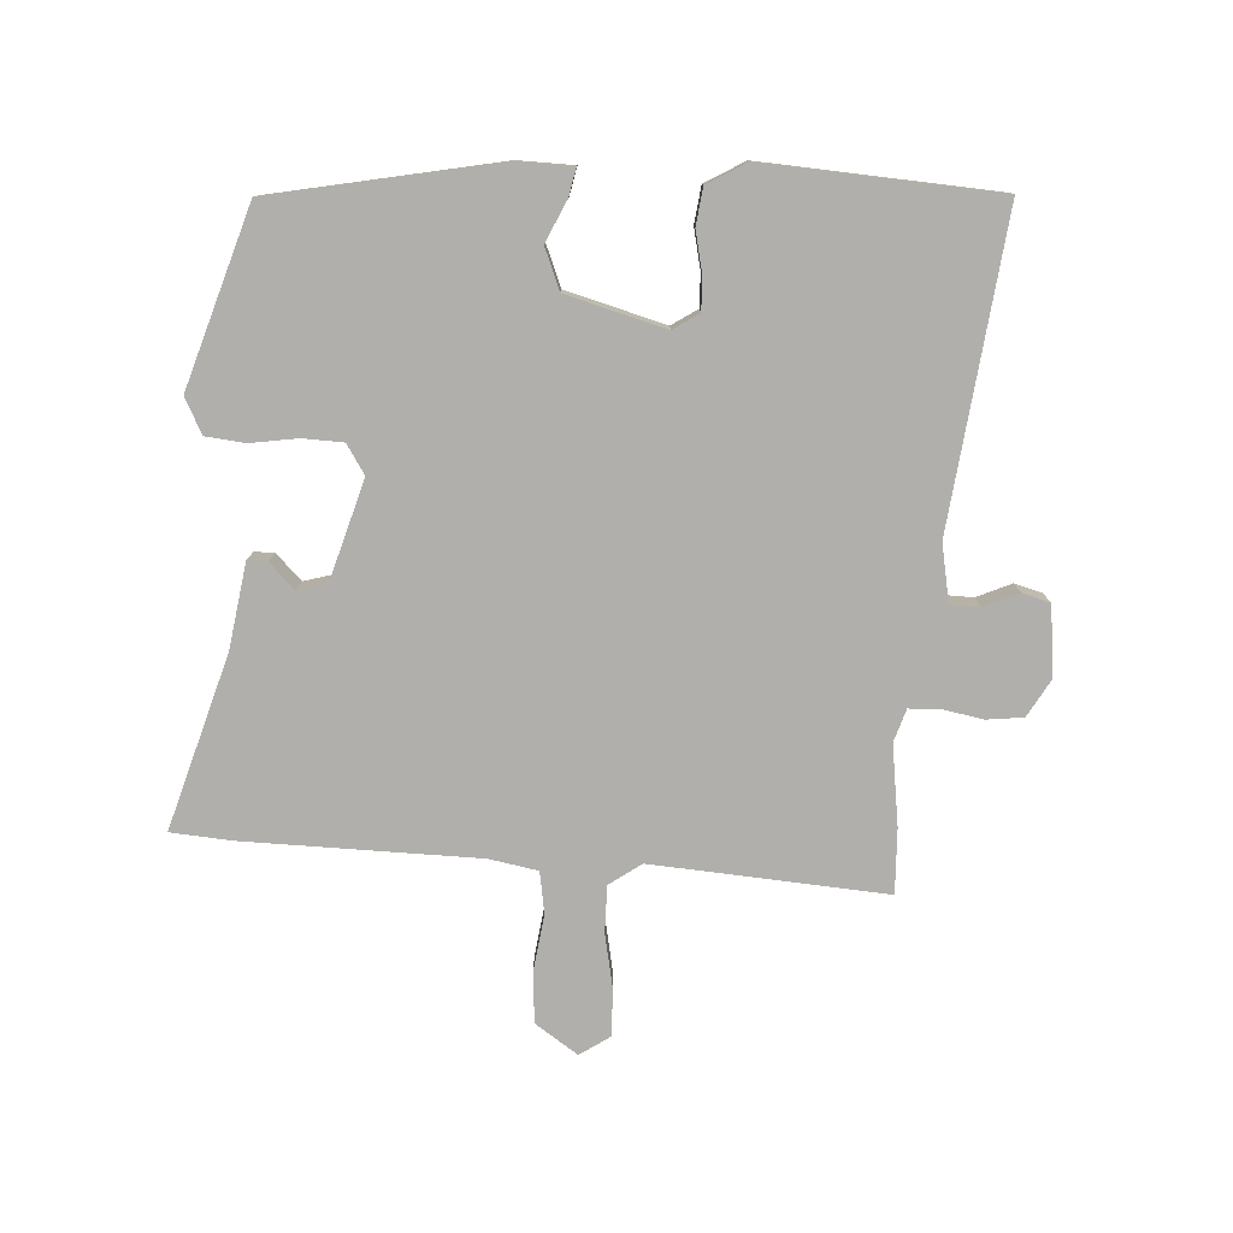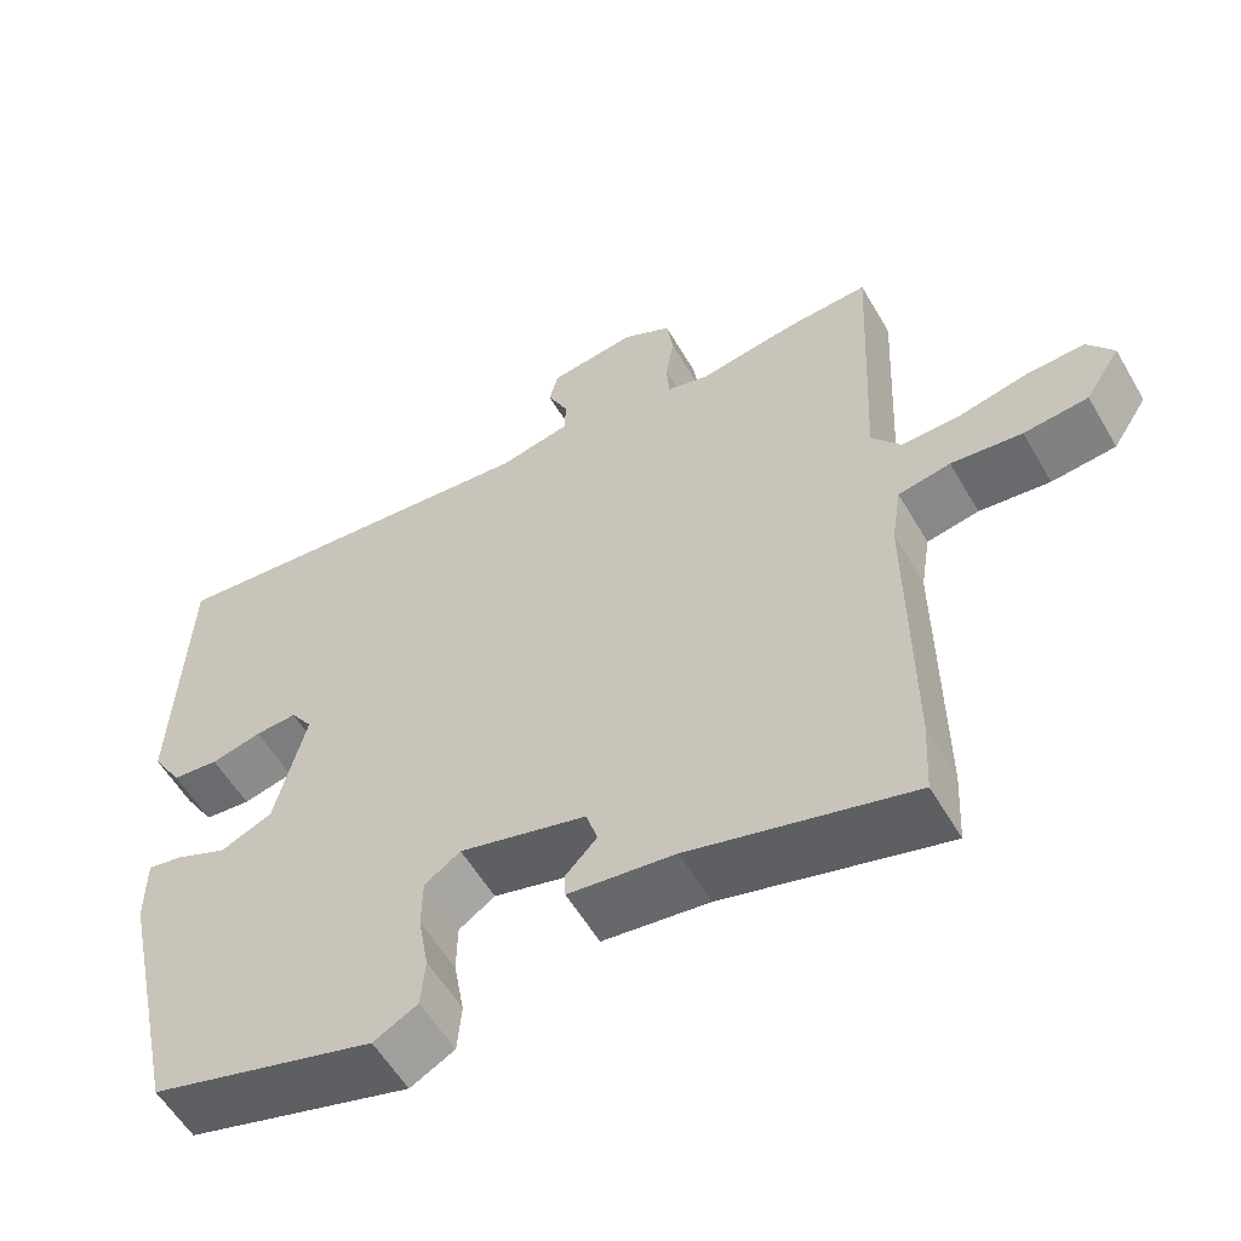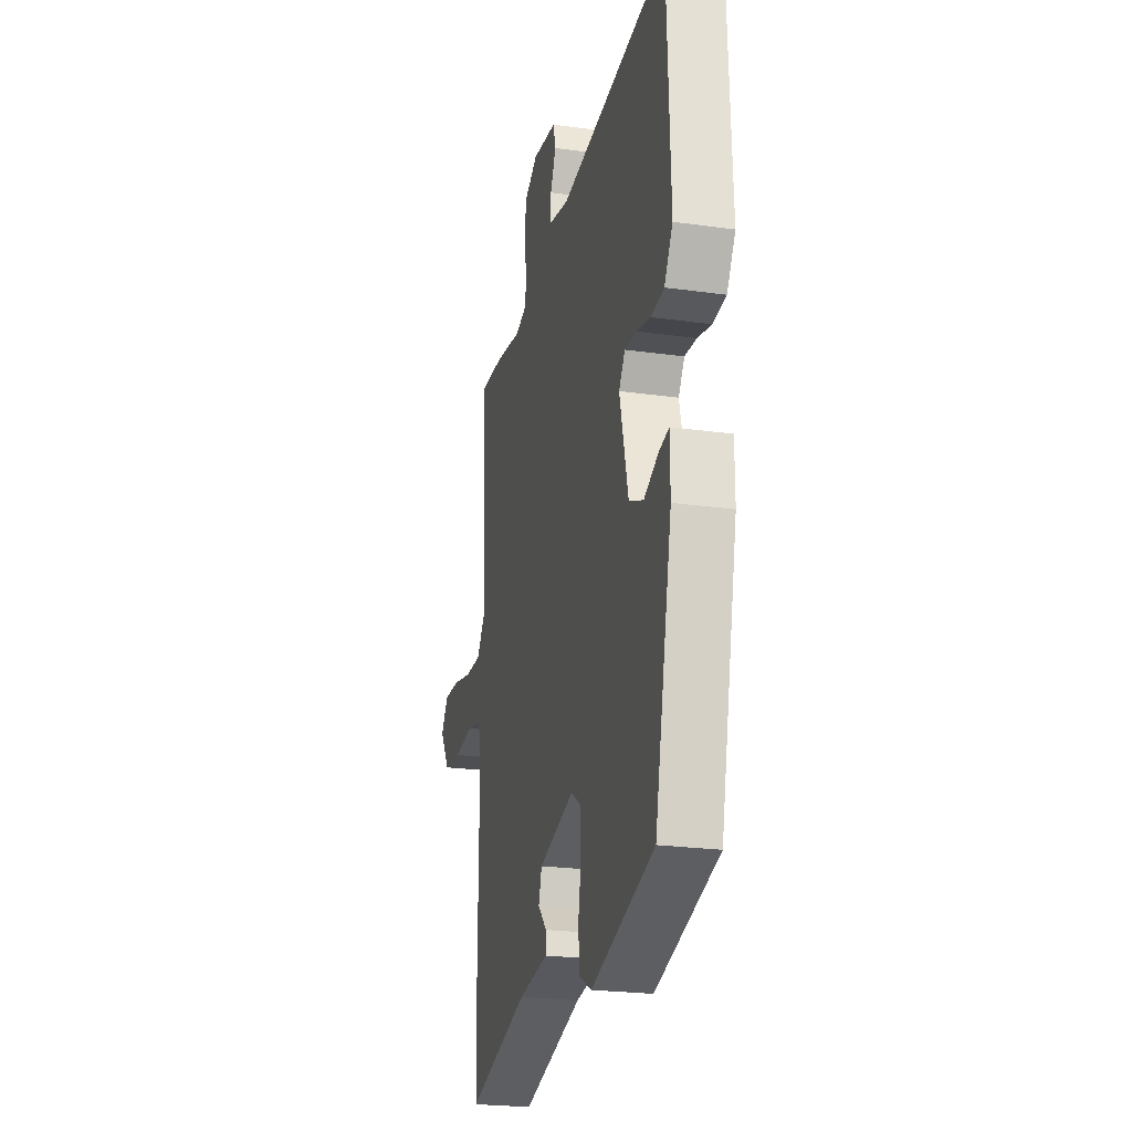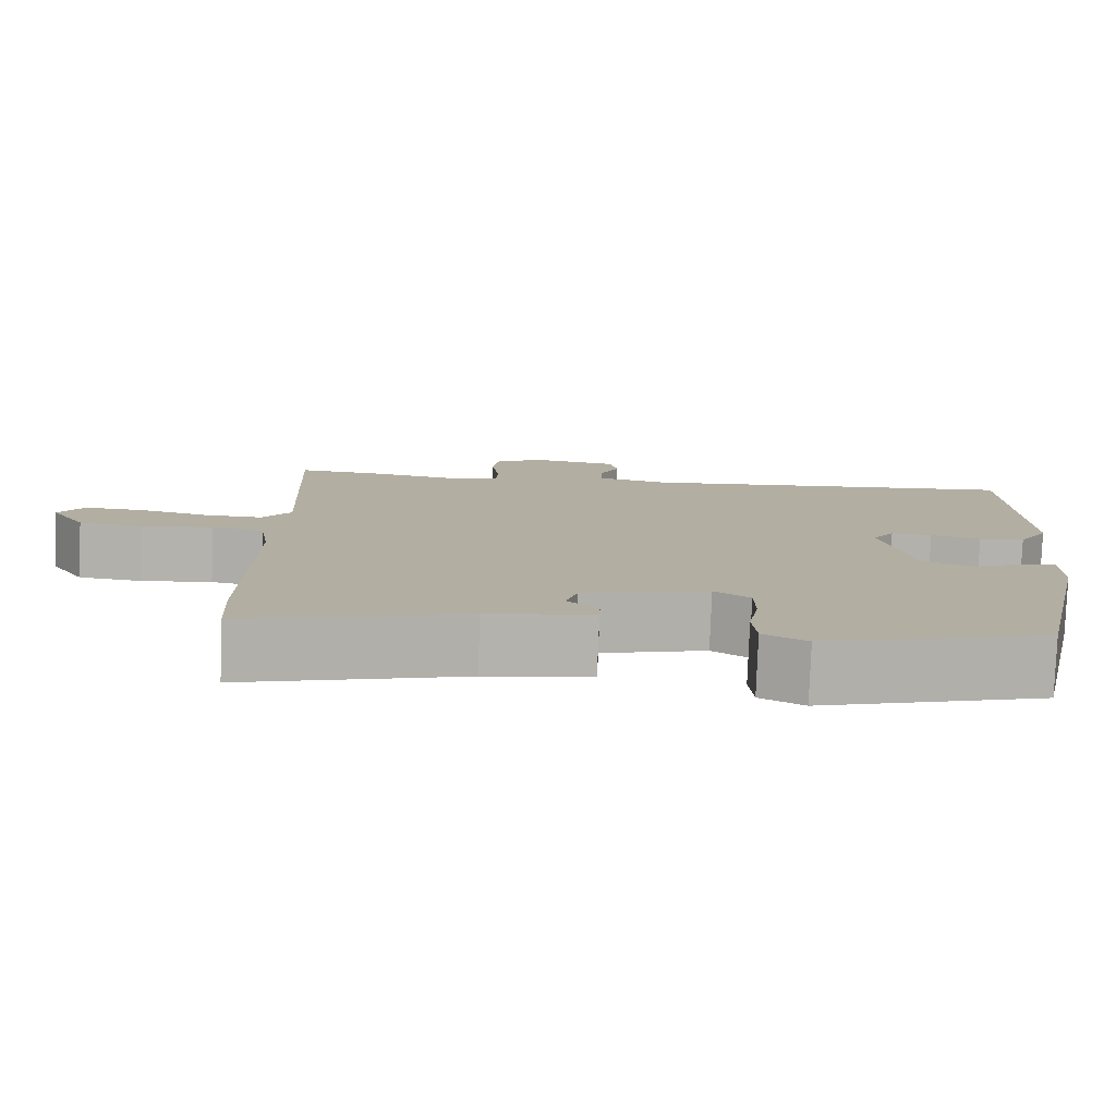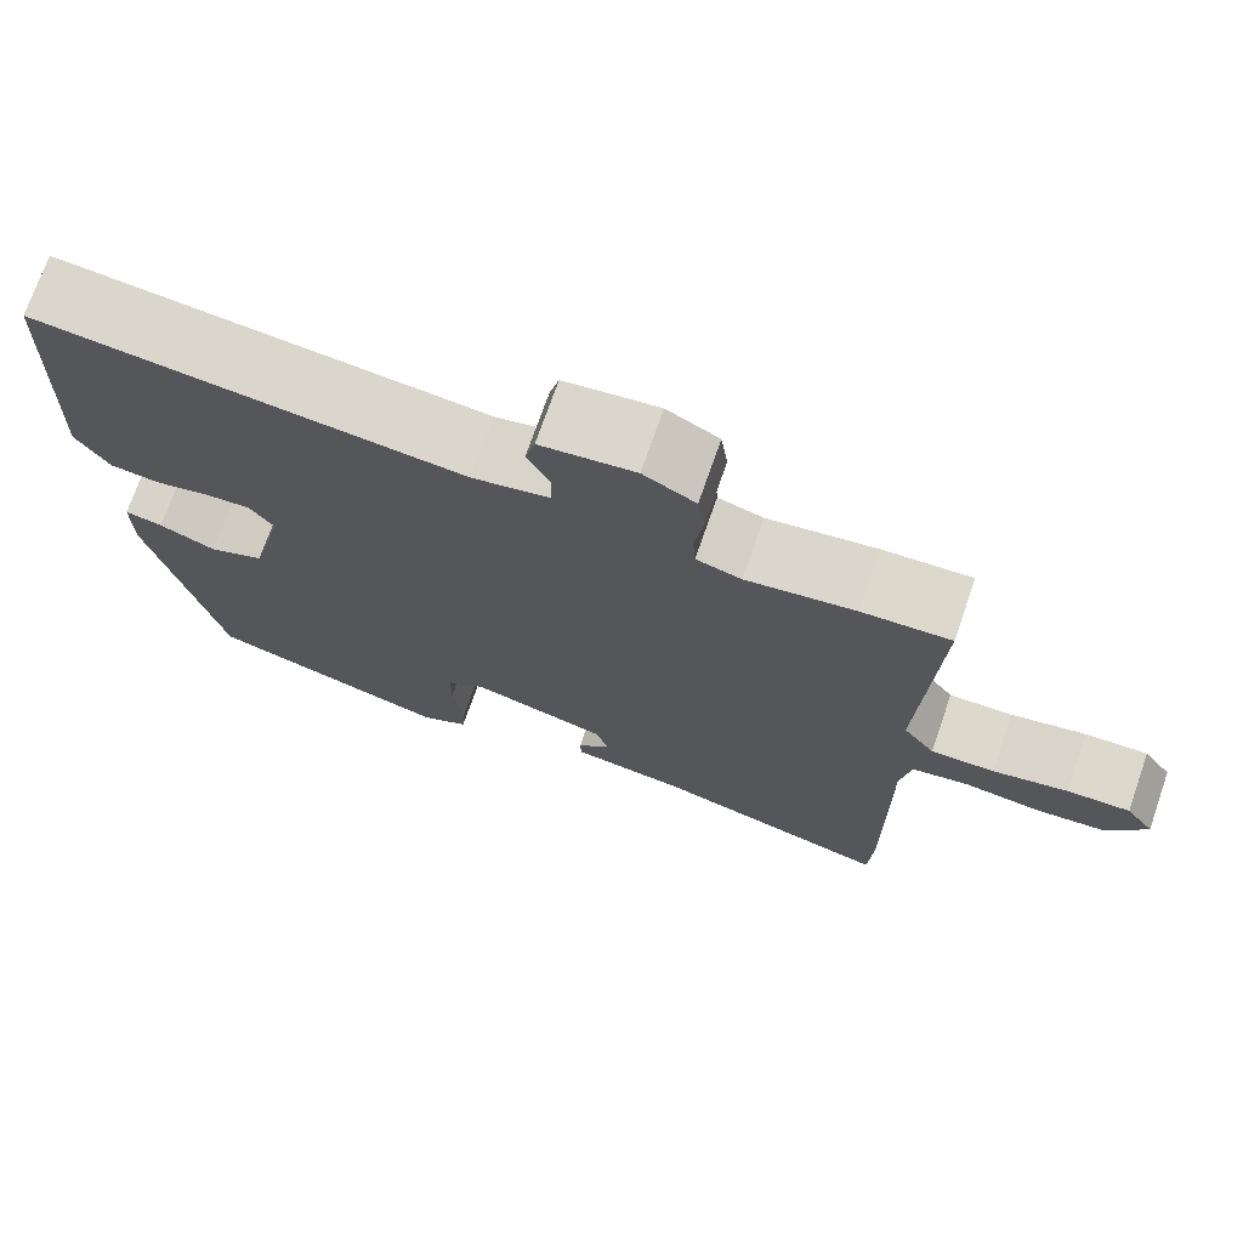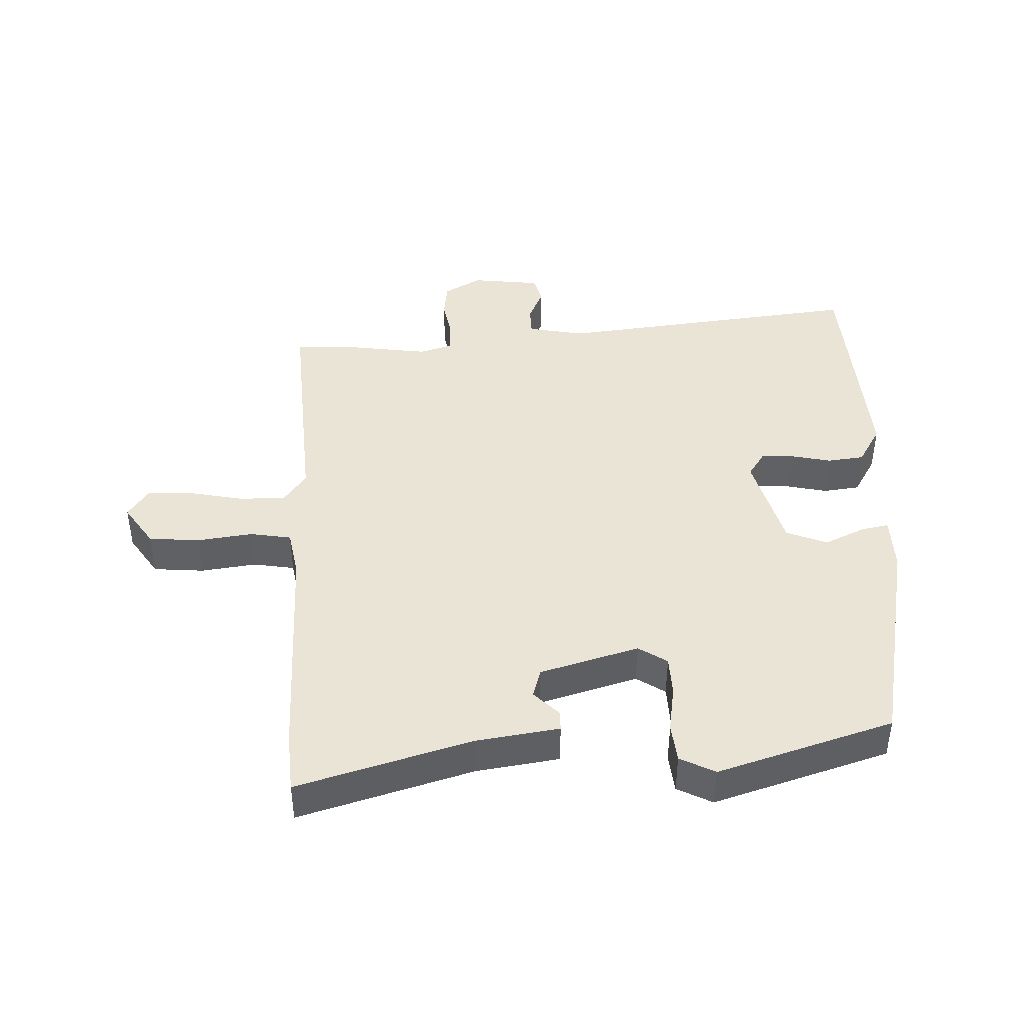
<metadata>
{"format":"obj","ext":"obj","renderer":"f3d","projection":"perspective","resolution":1024,"background":"white","views":[{"elev":-78.2,"azim":-94.7,"up":"+Y"},{"elev":-57.0,"azim":30.0,"up":"+Z"},{"elev":-23.3,"azim":-103.3,"up":"+Z"},{"elev":-79.5,"azim":177.8,"up":"+Z"},{"elev":72.8,"azim":19.2,"up":"+Z"},{"elev":42.7,"azim":176.8,"up":"+Y"}]}
</metadata>
<code>
v -0.489 0.07 0.558
v -0.009 0.07 0.512
v 0.079 0.07 0.531
v 0.079 0.07 0.577
v 0.054 0.07 0.63
v 0.065 0.07 0.673
v 0.172 0.07 0.688
v 0.231 0.07 0.656
v 0.239 0.07 0.6
v 0.229 0.07 0.537
v 0.232 0.07 0.489
v 0.283 0.07 0.474
v 0.406 0.07 0.494
v 0.506 0.07 0.5
v 0.489 0.07 0.138
v 0.525 0.07 0.09
v 0.597 0.07 0.092
v 0.682 0.07 0.111
v 0.753 0.07 0.114
v 0.785 0.07 0.069
v 0.742 0.07 0.002
v 0.663 0.07 -0.006
v 0.576 0.07 0.004
v 0.512 0.07 -0.008
v 0.5 0.07 -0.083
v 0.503 0.07 -0.445
v 0.498 0.07 -0.539
v 0.227 0.07 -0.465
v 0.097 0.07 -0.448
v 0.096 0.07 -0.417
v 0.134 0.07 -0.377
v 0.12 0.07 -0.332
v -0.035 0.07 -0.29
v -0.079 0.07 -0.32
v -0.08 0.07 -0.382
v -0.067 0.07 -0.455
v -0.072 0.07 -0.516
v -0.126 0.07 -0.545
v -0.401 0.07 -0.465
v -0.477 0.07 -0.12
v -0.477 0.07 -0.033
v -0.434 0.07 -0.041
v -0.37 0.07 -0.069
v -0.307 0.07 -0.042
v -0.269 0.07 0.112
v -0.296 0.07 0.151
v -0.347 0.07 0.148
v -0.409 0.07 0.133
v -0.466 0.07 0.139
v -0.503 0.07 0.199
v -0.489 0 0.558
v -0.009 0 0.512
v 0.079 0 0.531
v 0.079 0 0.577
v 0.054 0 0.63
v 0.065 0 0.673
v 0.172 0 0.688
v 0.231 0 0.656
v 0.239 0 0.6
v 0.229 0 0.537
v 0.232 0 0.489
v 0.283 0 0.474
v 0.406 0 0.494
v 0.506 0 0.5
v 0.489 0 0.138
v 0.525 0 0.09
v 0.597 0 0.092
v 0.682 0 0.111
v 0.753 0 0.114
v 0.785 0 0.069
v 0.742 0 0.002
v 0.663 0 -0.006
v 0.576 0 0.004
v 0.512 0 -0.008
v 0.5 0 -0.083
v 0.503 0 -0.445
v 0.498 0 -0.539
v 0.227 0 -0.465
v 0.097 0 -0.448
v 0.096 0 -0.417
v 0.134 0 -0.377
v 0.12 0 -0.332
v -0.035 0 -0.29
v -0.079 0 -0.32
v -0.08 0 -0.382
v -0.067 0 -0.455
v -0.072 0 -0.516
v -0.126 0 -0.545
v -0.401 0 -0.465
v -0.477 0 -0.12
v -0.477 0 -0.033
v -0.434 0 -0.041
v -0.37 0 -0.069
v -0.307 0 -0.042
v -0.269 0 0.112
v -0.296 0 0.151
v -0.347 0 0.148
v -0.409 0 0.133
v -0.466 0 0.139
v -0.503 0 0.199
f 47 48 49 50
f 46 47 50 1
f 45 46 1 2
f 44 45 2 3
f 40 41 42 43
f 40 43 44
f 39 40 44
f 38 39 44 3
f 35 36 37 38
f 34 35 38
f 28 29 30 31
f 28 31 32
f 25 26 27 28
f 24 25 28 32
f 20 21 22 23
f 20 23 24
f 17 18 19 20
f 16 17 20 24
f 15 16 24 32
f 12 13 14 15
f 11 12 15 32
f 7 8 9 10
f 4 5 6 7
f 3 4 7 10
f 34 38 3
f 33 34 3 10
f 10 11 32 33
f 100 99 98 97
f 51 100 97 96
f 52 51 96 95
f 53 52 95 94
f 93 92 91 90
f 94 93 90
f 94 90 89
f 53 94 89 88
f 88 87 86 85
f 88 85 84
f 81 80 79 78
f 82 81 78
f 78 77 76 75
f 82 78 75 74
f 73 72 71 70
f 74 73 70
f 70 69 68 67
f 74 70 67 66
f 82 74 66 65
f 65 64 63 62
f 82 65 62 61
f 60 59 58 57
f 57 56 55 54
f 60 57 54 53
f 53 88 84
f 60 53 84 83
f 83 82 61 60
f 1 51 52 2
f 2 52 53 3
f 3 53 54 4
f 4 54 55 5
f 5 55 56 6
f 6 56 57 7
f 7 57 58 8
f 8 58 59 9
f 9 59 60 10
f 10 60 61 11
f 11 61 62 12
f 12 62 63 13
f 13 63 64 14
f 14 64 65 15
f 15 65 66 16
f 16 66 67 17
f 17 67 68 18
f 18 68 69 19
f 19 69 70 20
f 20 70 71 21
f 21 71 72 22
f 22 72 73 23
f 23 73 74 24
f 24 74 75 25
f 25 75 76 26
f 26 76 77 27
f 27 77 78 28
f 28 78 79 29
f 29 79 80 30
f 30 80 81 31
f 31 81 82 32
f 32 82 83 33
f 33 83 84 34
f 34 84 85 35
f 35 85 86 36
f 36 86 87 37
f 37 87 88 38
f 38 88 89 39
f 39 89 90 40
f 40 90 91 41
f 41 91 92 42
f 42 92 93 43
f 43 93 94 44
f 44 94 95 45
f 45 95 96 46
f 46 96 97 47
f 47 97 98 48
f 48 98 99 49
f 49 99 100 50
f 50 100 51 1

</code>
